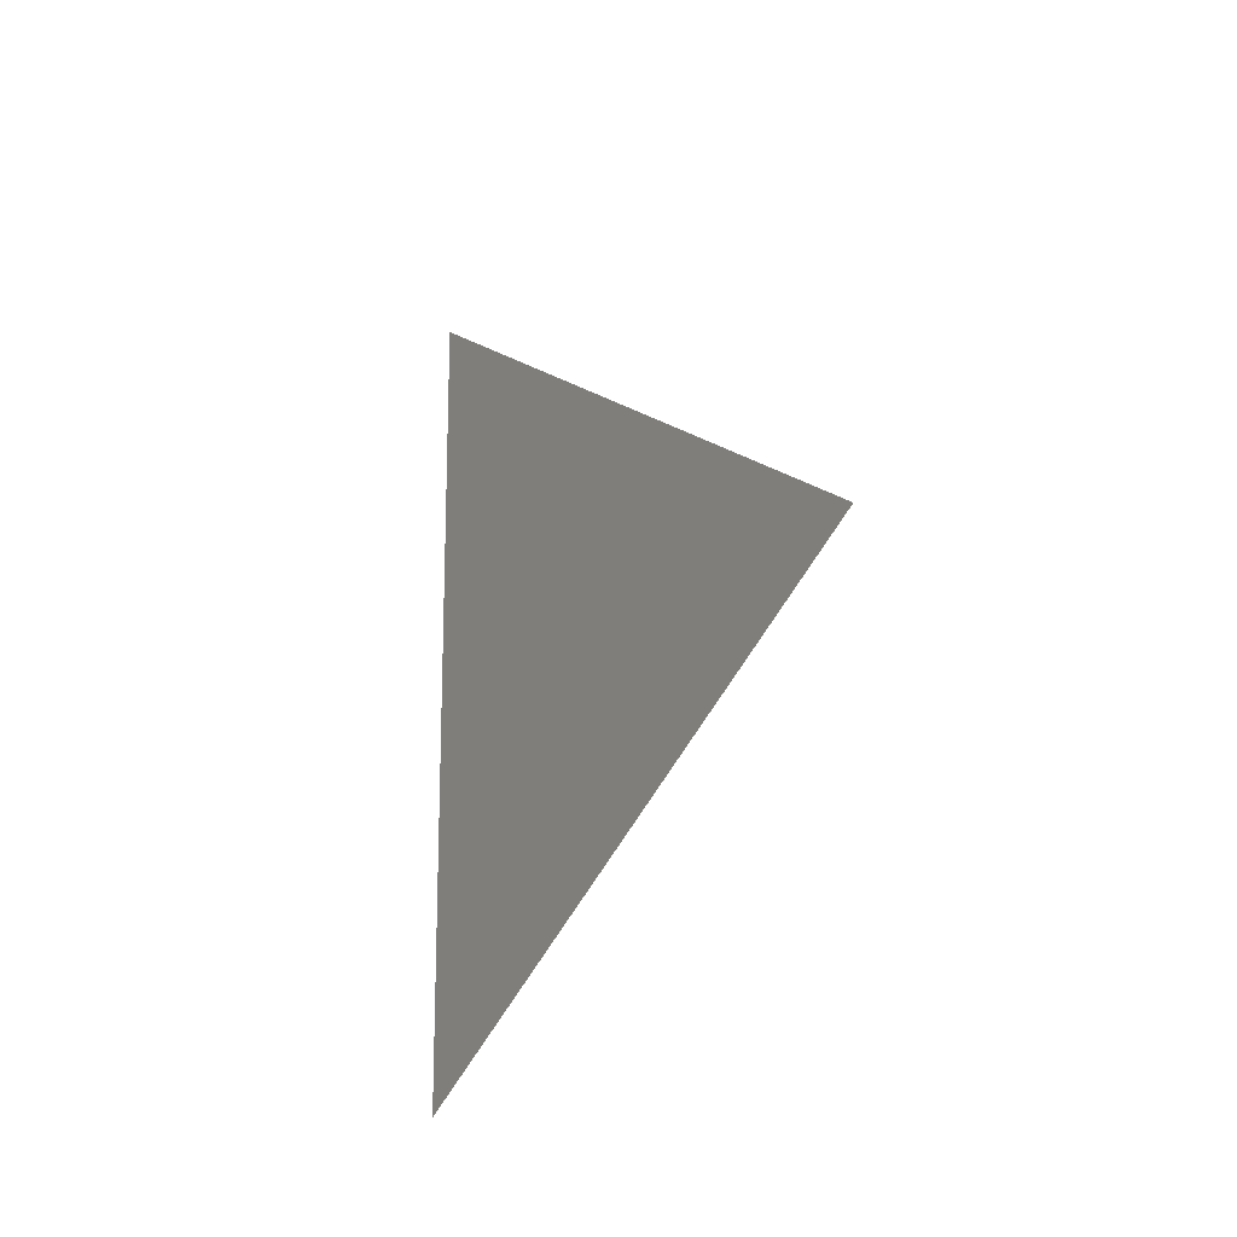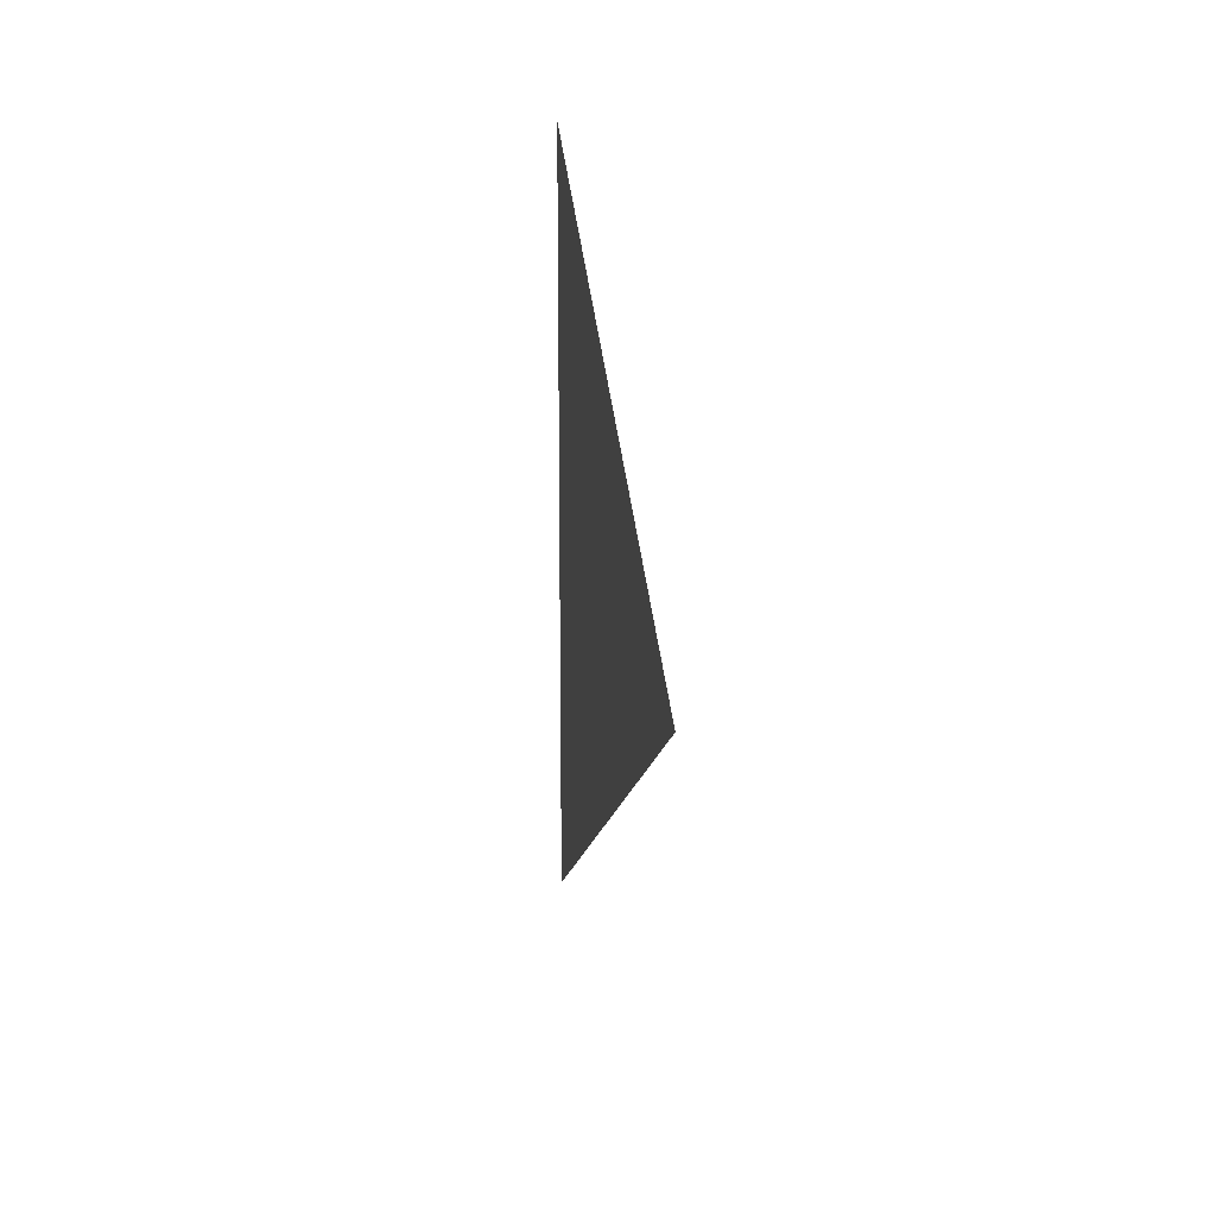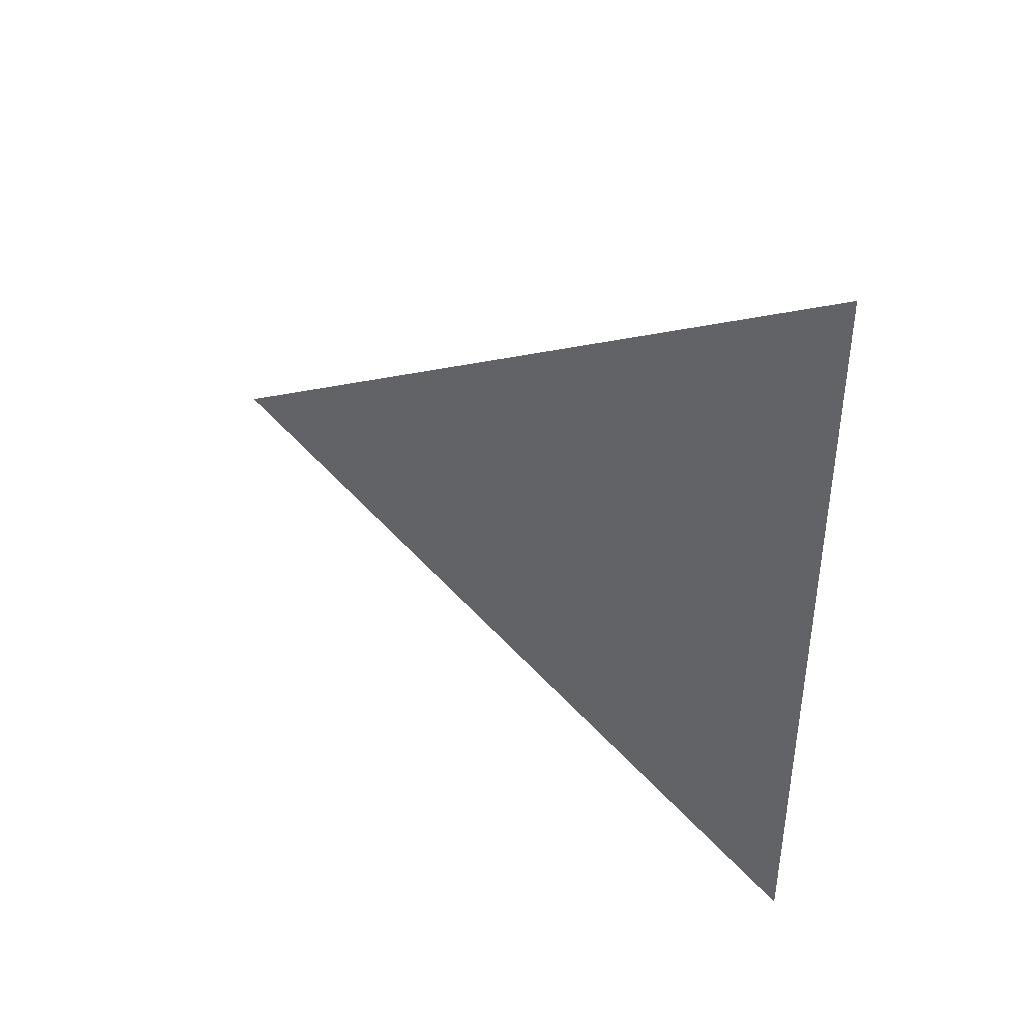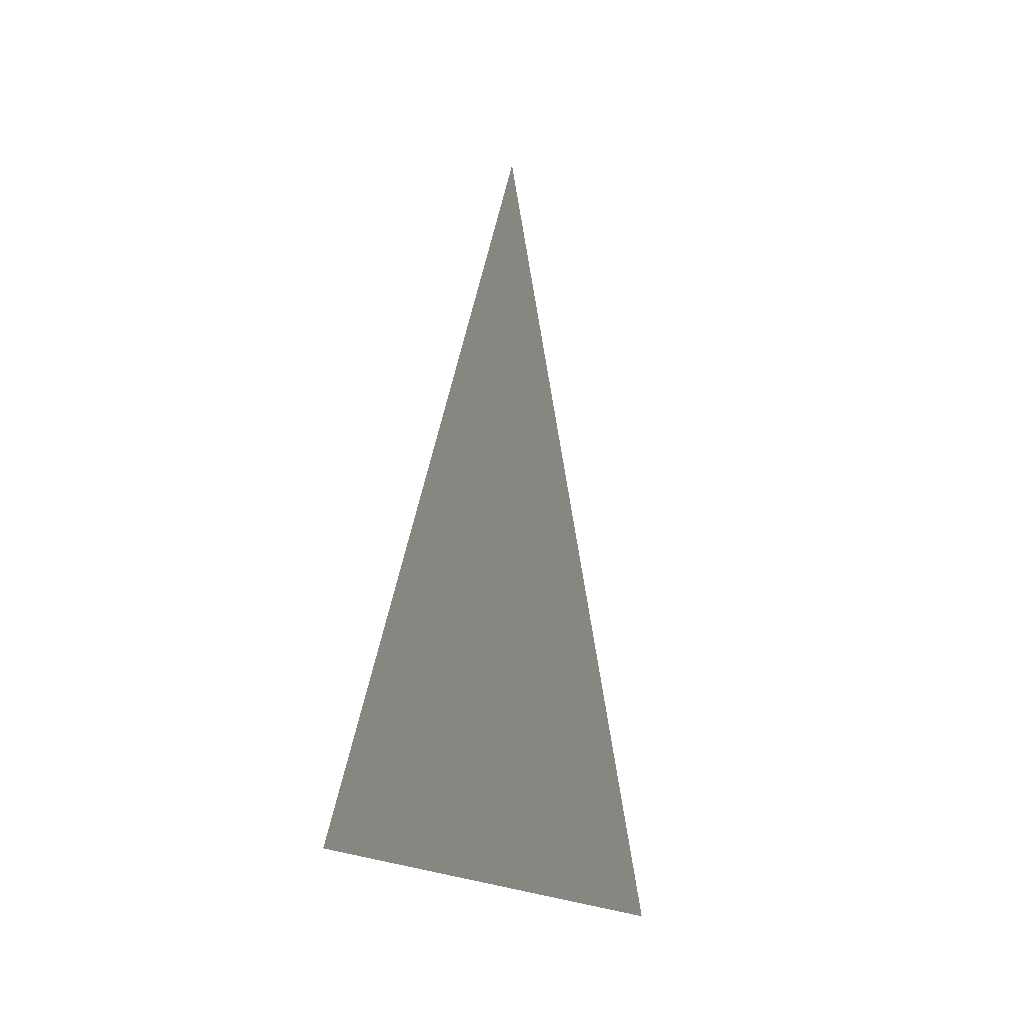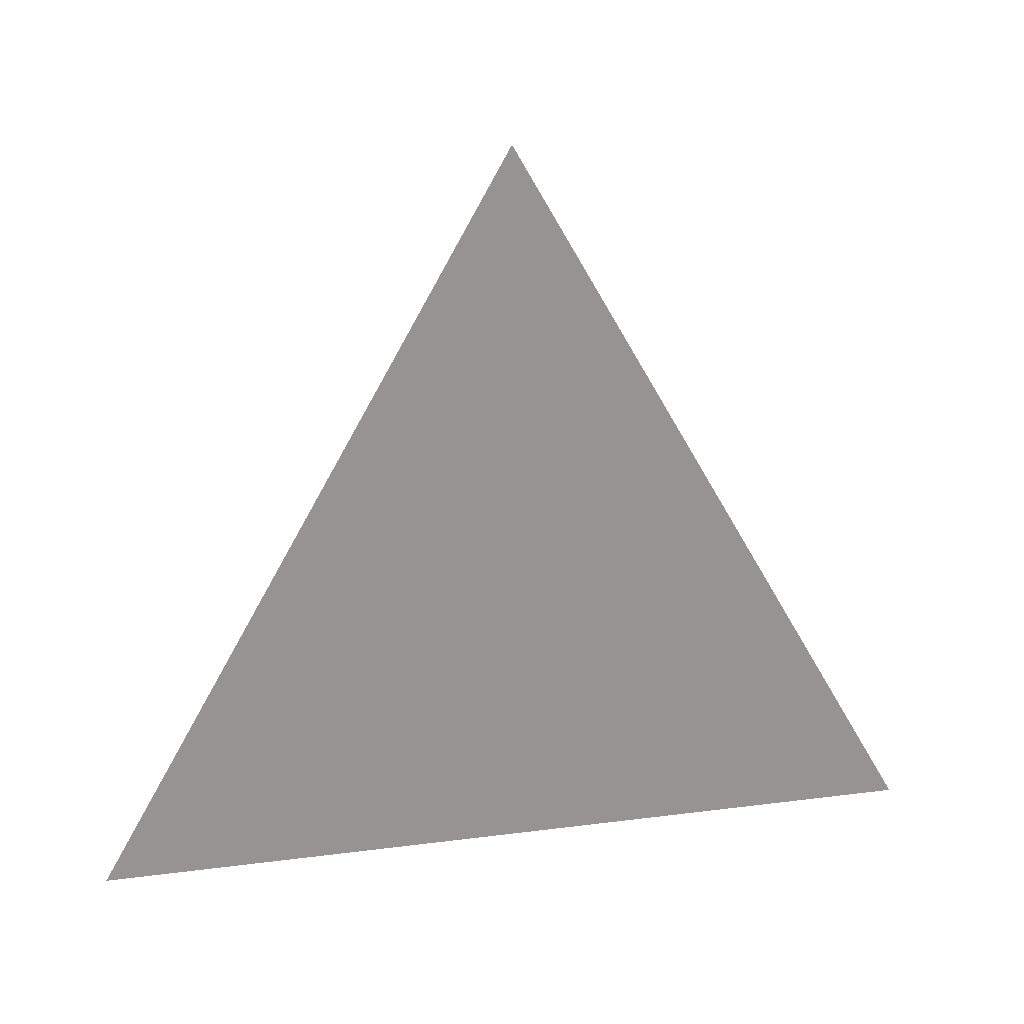
<metadata>
{"format":"obj","ext":"obj","renderer":"f3d","projection":"perspective","resolution":1024,"background":"white","views":[{"elev":-16.6,"azim":149.9,"up":"+Z"},{"elev":15.4,"azim":171.8,"up":"+Z"},{"elev":40.6,"azim":-56.1,"up":"+Z"},{"elev":-14.2,"azim":-159.8,"up":"+Y"},{"elev":22.9,"azim":-102.5,"up":"+Y"}]}
</metadata>
<code>
v 0 -1.662 0.9404
v 0 -1.587 0.9834
v 0 -1.662 1.026
g group_48_140627936643808
f 1 2 3

</code>
